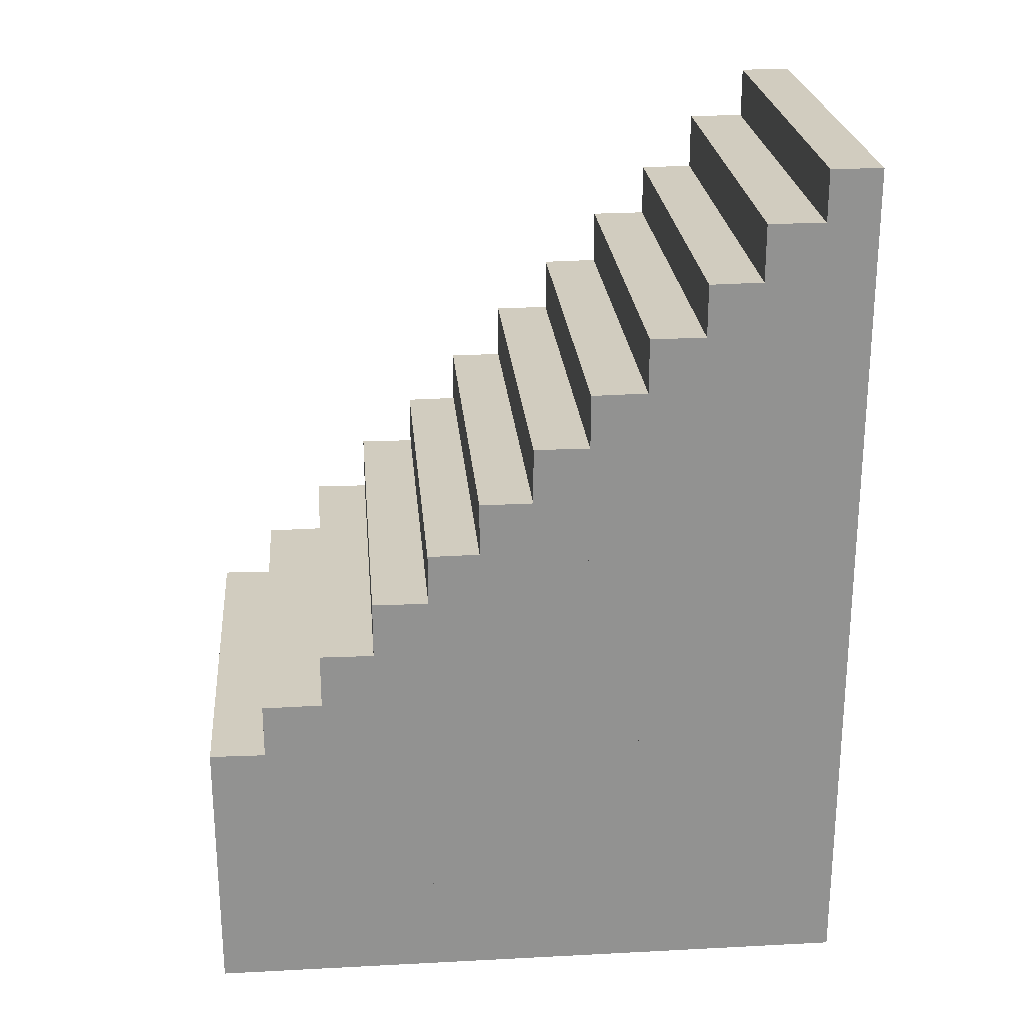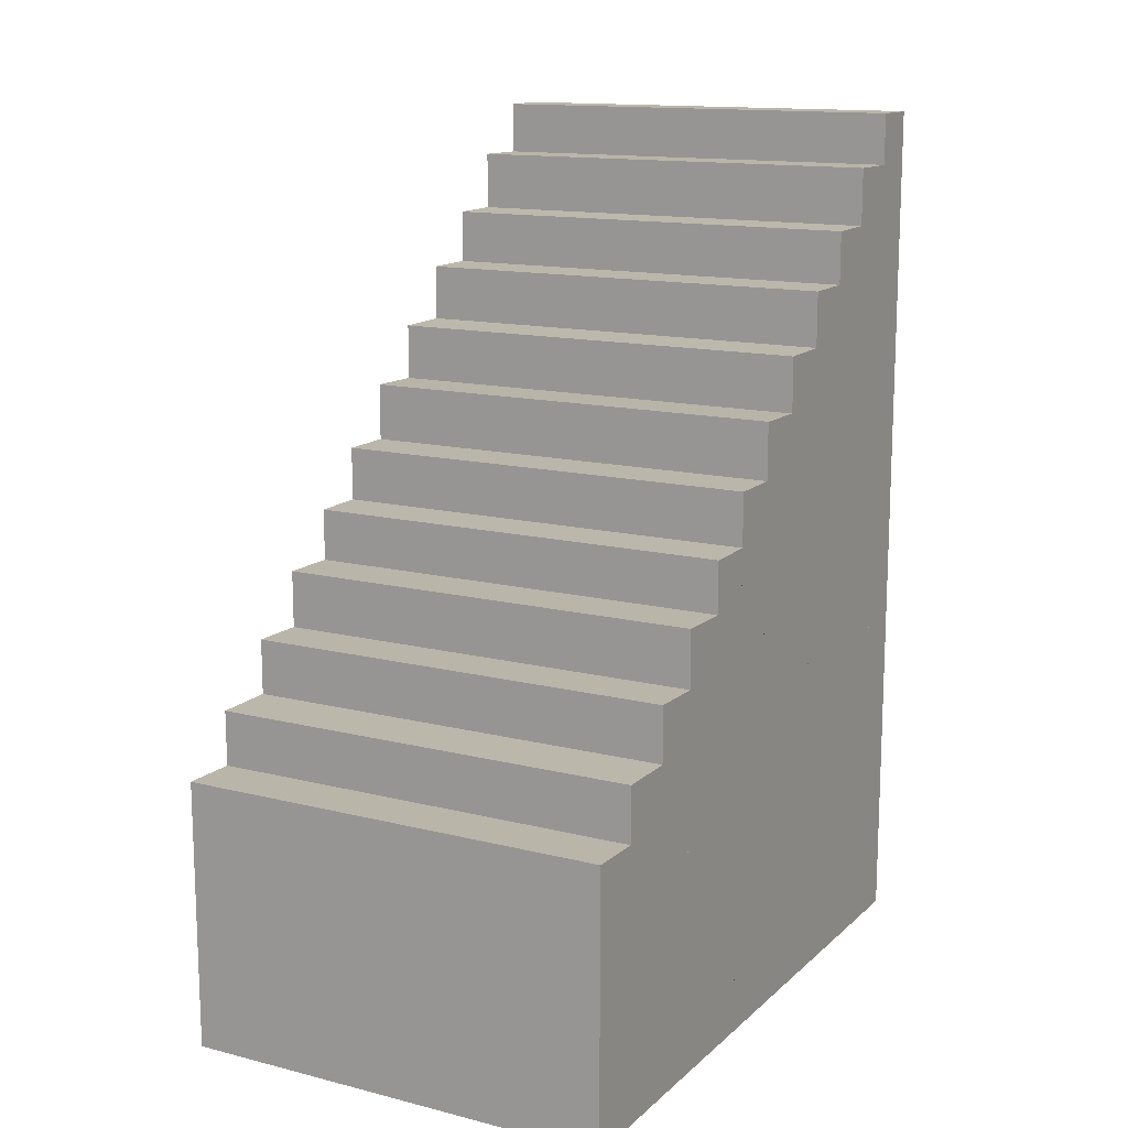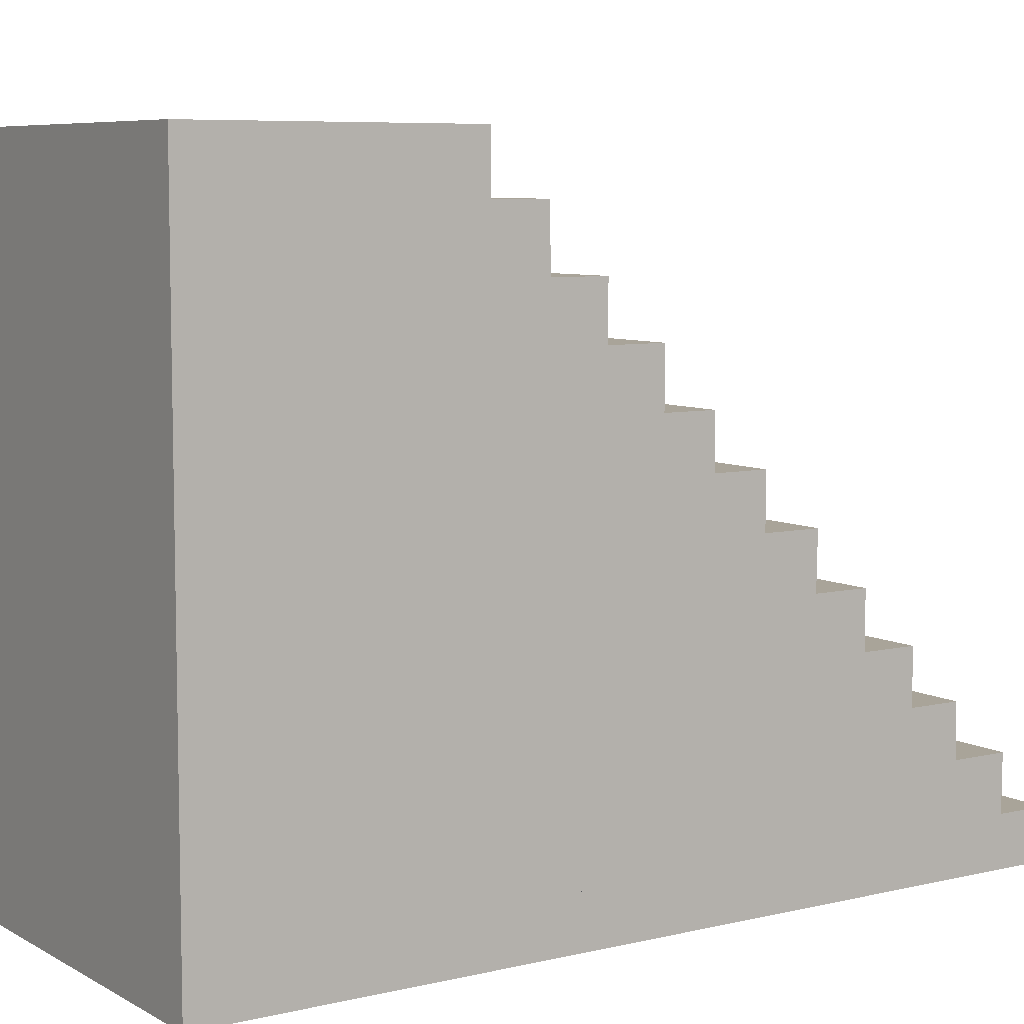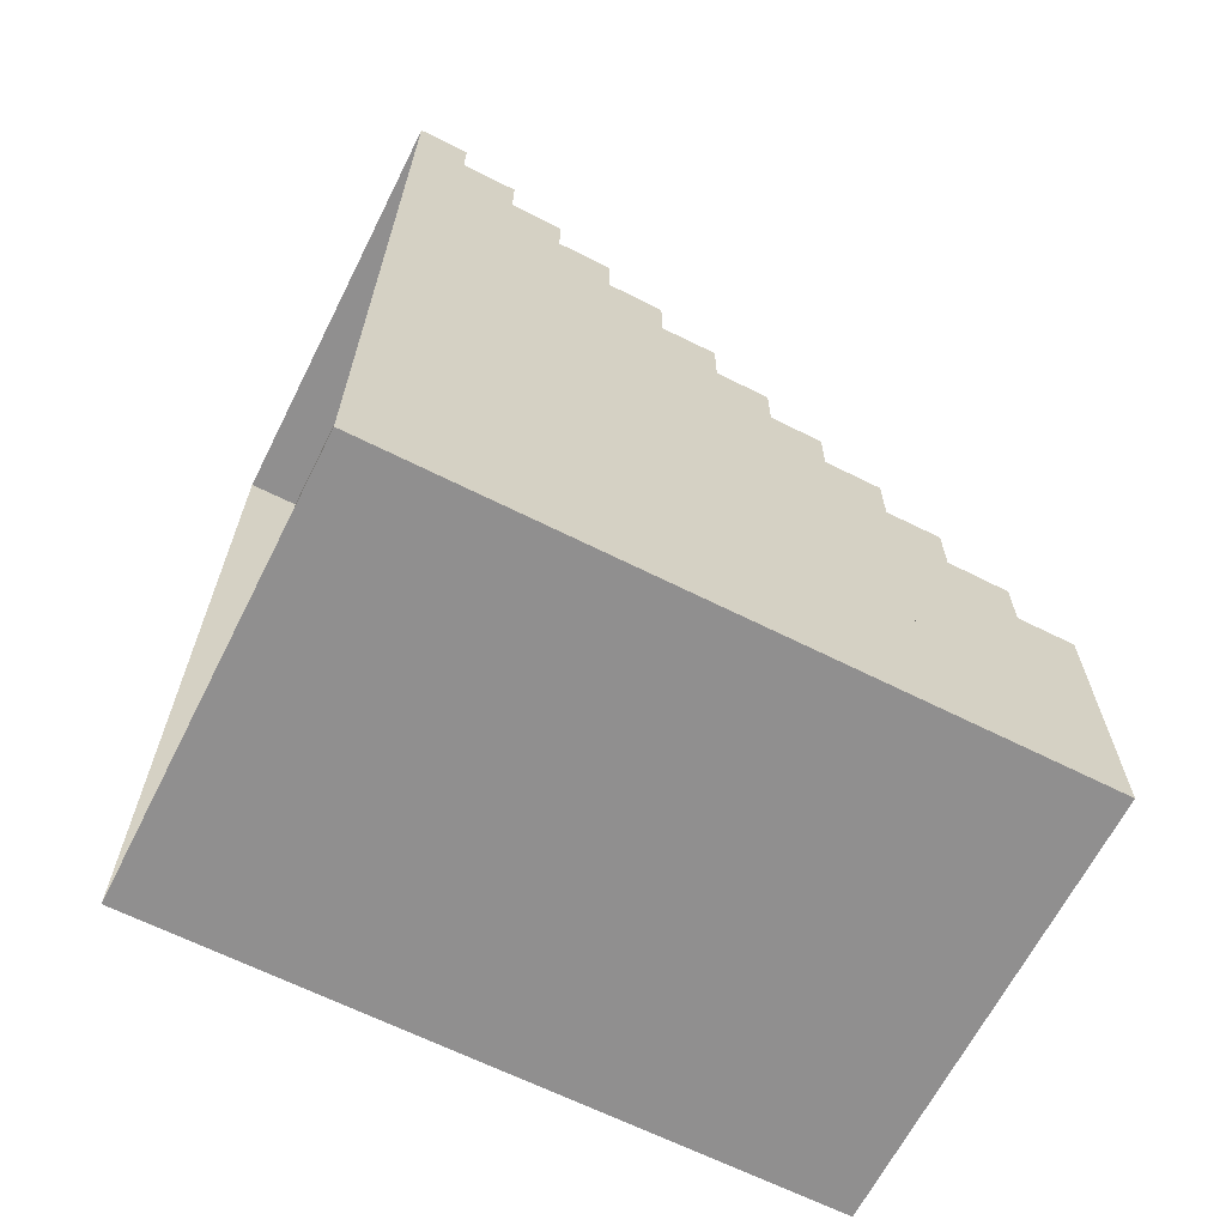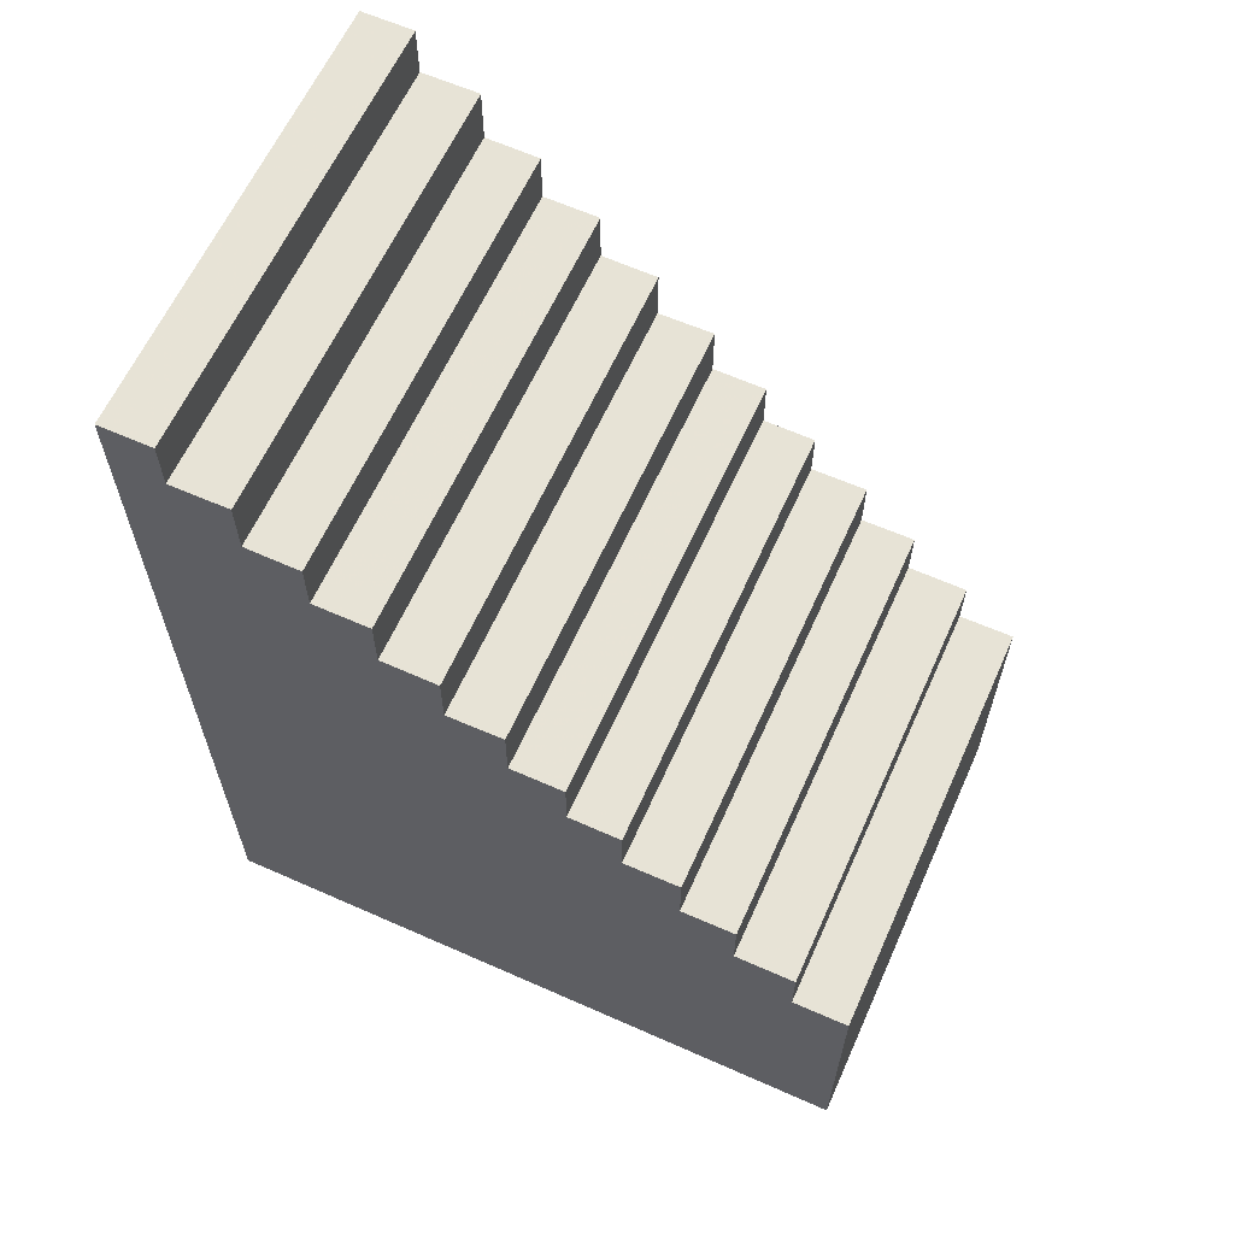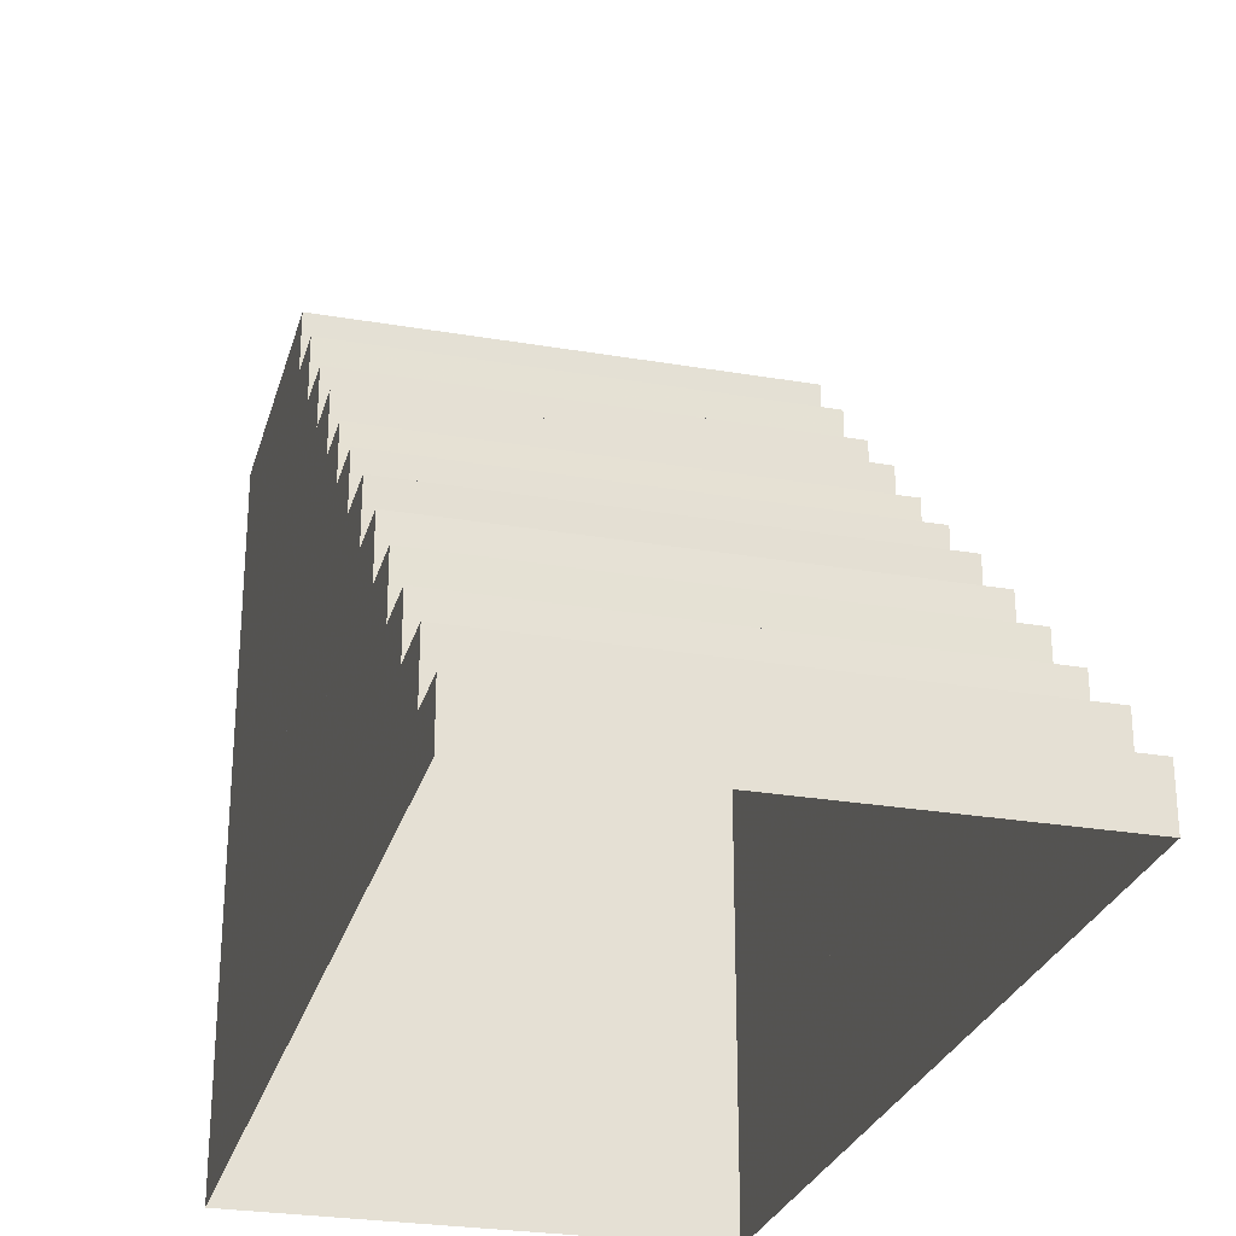
<metadata>
{"format":"obj","ext":"obj","renderer":"f3d","projection":"perspective","resolution":1024,"background":"white","views":[{"elev":24.1,"azim":-94.9,"up":"+Z"},{"elev":14.0,"azim":-151.0,"up":"+Z"},{"elev":7.2,"azim":-123.9,"up":"+Y"},{"elev":-65.4,"azim":63.2,"up":"+Z"},{"elev":62.6,"azim":114.2,"up":"+Z"},{"elev":-27.2,"azim":-14.8,"up":"+Y"}]}
</metadata>
<code>
o Cube_Cube_(null)_Cube
v 0.03554 1.531 0.9672
v -0.9689 1.531 0.9672
v -0.9689 1.531 1.589
v 0.03554 1.531 1.589
v 0.03554 1.402 0.9672
v 0.03554 1.402 1.588
v -0.9689 1.402 1.588
v -0.9689 1.402 0.9672
v 0.03554 1.263 0.9672
v 0.03554 1.402 0.9672
v 0.03554 1.402 1.714
v 0.03554 1.263 1.716
v -0.9689 1.402 1.714
v -0.9689 1.263 1.716
v -0.9689 1.402 0.9672
v -0.9689 1.263 0.9672
v 0.03554 1.138 0.9672
v 0.03554 1.263 0.9672
v 0.03554 1.263 1.843
v 0.03554 1.138 1.841
v -0.9689 1.263 1.843
v -0.9689 1.138 1.841
v -0.9689 1.263 0.9672
v -0.9689 1.138 0.9672
v 0.03554 1.008 0.9672
v 0.03554 1.138 0.9672
v 0.03554 1.138 1.973
v 0.03554 1.008 1.971
v -0.9689 1.138 1.973
v -0.9689 1.008 1.971
v -0.9689 1.138 0.9672
v -0.9689 1.008 0.9672
v 0.03554 0.8889 0.9672
v 0.03554 1.008 0.9672
v 0.03554 1.008 2.09
v 0.03554 0.8889 2.092
v -0.9689 1.008 2.09
v -0.9689 0.8889 2.092
v -0.9689 1.008 0.9672
v -0.9689 0.8889 0.9672
v 0.03554 0.7663 0.9672
v 0.03554 0.8889 0.9672
v 0.03554 0.8889 2.215
v 0.03554 0.7663 2.215
v -0.9689 0.8889 2.215
v -0.9689 0.7663 2.215
v -0.9689 0.8889 0.9672
v -0.9689 0.7663 0.9672
v 0.03554 0.6382 0.9672
v 0.03554 0.7663 0.9672
v 0.03554 0.7663 2.346
v 0.03554 0.6382 2.344
v -0.9689 0.7663 2.346
v -0.9689 0.6382 2.344
v -0.9689 0.7663 0.9672
v -0.9689 0.6382 0.9672
v 0.03554 0.51 0.9672
v 0.03554 0.6382 0.9672
v 0.03554 0.6382 2.471
v 0.03554 0.51 2.473
v -0.9689 0.6382 2.471
v -0.9689 0.51 2.473
v -0.9689 0.6382 0.9672
v -0.9689 0.51 0.9672
v 0.03554 0.3833 0.9672
v 0.03554 0.51 0.9672
v 0.03554 0.51 2.6
v 0.03554 0.3833 2.6
v -0.9689 0.51 2.6
v -0.9689 0.3833 2.6
v -0.9689 0.51 0.9672
v -0.9689 0.3833 0.9672
v 0.03554 0.2611 0.9672
v 0.03554 0.3833 0.9672
v 0.03554 0.3833 2.722
v 0.03554 0.2611 2.723
v -0.9689 0.3833 2.722
v -0.9689 0.2611 2.723
v -0.9689 0.3833 0.9672
v -0.9689 0.2611 0.9672
v 0.03554 0.1308 0.9672
v 0.03554 0.2611 0.9672
v 0.03554 0.2611 2.856
v 0.03554 0.1308 2.855
v -0.9689 0.2611 2.856
v -0.9689 0.1308 2.855
v -0.9689 0.2611 0.9672
v -0.9689 0.1308 0.9672
v 0.03554 0.01295 0.9672
v 0.03554 0.1308 0.9672
v 0.03554 0.1308 2.973
v 0.03554 0.01295 2.973
v -0.9689 0.1308 2.973
v -0.9689 0.01295 2.973
v -0.9689 0.1308 0.9672
v -0.9689 0.01295 0.9672
g Cube_Cube_(null)_Cube_Cube_Cube_(null)_Cube_stairs_cement.jpg
f 1 2 3 4
f 5 1 4 6
f 6 4 3 7
f 7 3 2 8
f 1 5 8 2
f 9 10 11 12
f 10 5 6 11
f 12 11 13 14
f 11 6 7 13
f 14 13 15 16
f 13 7 8 15
f 5 10 15 8
f 10 9 16 15
f 17 18 19 20
f 18 9 12 19
f 20 19 21 22
f 19 12 14 21
f 22 21 23 24
f 21 14 16 23
f 9 18 23 16
f 18 17 24 23
f 25 26 27 28
f 26 17 20 27
f 28 27 29 30
f 27 20 22 29
f 30 29 31 32
f 29 22 24 31
f 17 26 31 24
f 26 25 32 31
f 33 34 35 36
f 34 25 28 35
f 36 35 37 38
f 35 28 30 37
f 38 37 39 40
f 37 30 32 39
f 25 34 39 32
f 34 33 40 39
f 41 42 43 44
f 42 33 36 43
f 44 43 45 46
f 43 36 38 45
f 46 45 47 48
f 45 38 40 47
f 33 42 47 40
f 42 41 48 47
f 49 50 51 52
f 50 41 44 51
f 52 51 53 54
f 51 44 46 53
f 54 53 55 56
f 53 46 48 55
f 41 50 55 48
f 50 49 56 55
f 57 58 59 60
f 58 49 52 59
f 60 59 61 62
f 59 52 54 61
f 62 61 63 64
f 61 54 56 63
f 49 58 63 56
f 58 57 64 63
f 65 66 67 68
f 66 57 60 67
f 68 67 69 70
f 67 60 62 69
f 70 69 71 72
f 69 62 64 71
f 57 66 71 64
f 66 65 72 71
f 73 74 75 76
f 74 65 68 75
f 76 75 77 78
f 75 68 70 77
f 78 77 79 80
f 77 70 72 79
f 65 74 79 72
f 74 73 80 79
f 81 82 83 84
f 82 73 76 83
f 84 83 85 86
f 83 76 78 85
f 86 85 87 88
f 85 78 80 87
f 73 82 87 80
f 82 81 88 87
f 89 90 91 92
f 90 81 84 91
f 92 91 93 94
f 91 84 86 93
f 94 93 95 96
f 93 86 88 95
f 81 90 95 88
f 90 89 96 95

</code>
